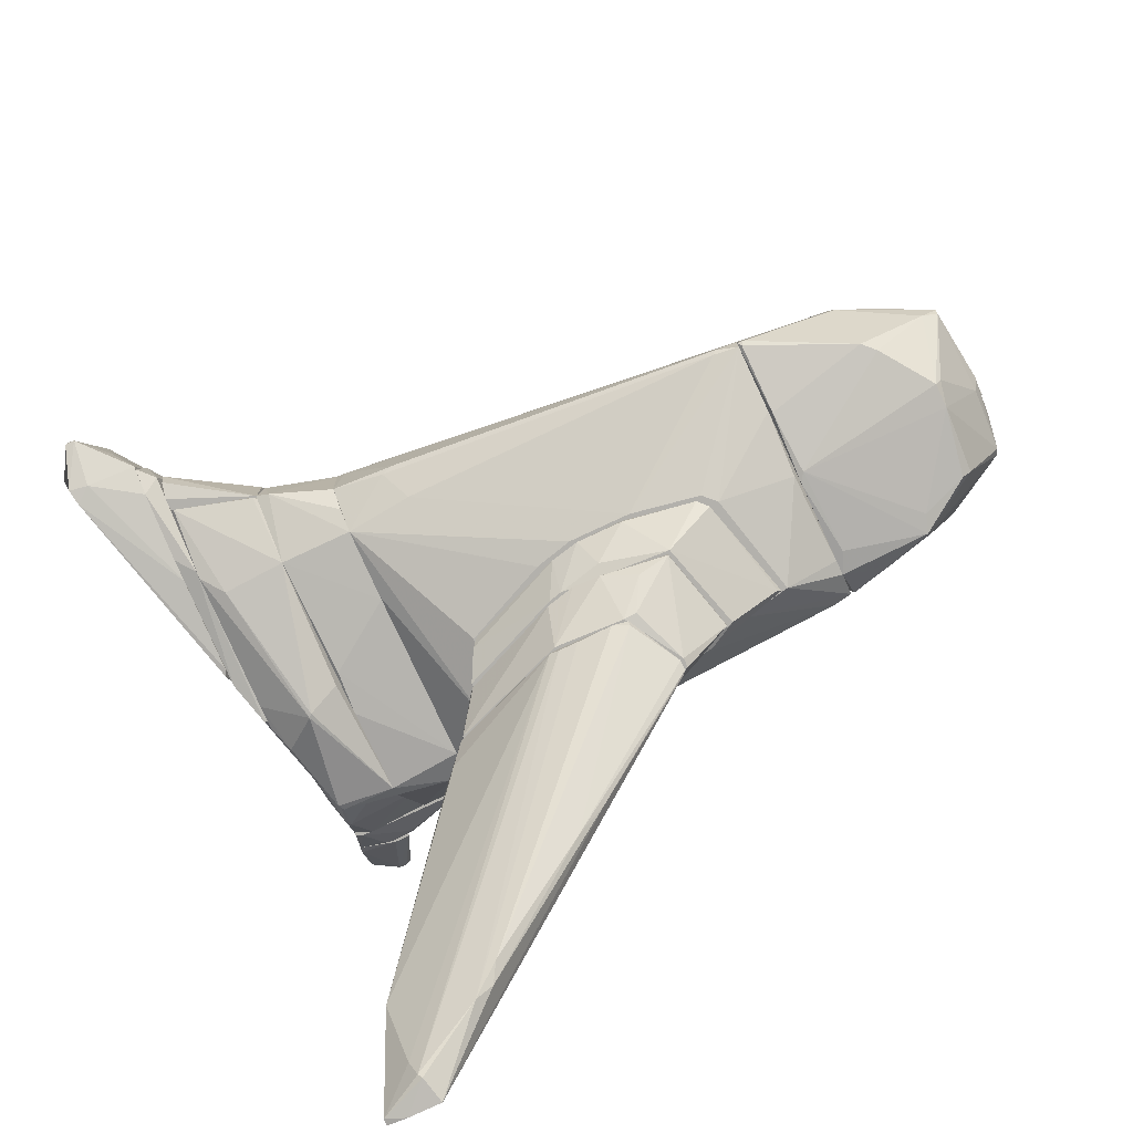
<metadata>
{"format":"obj","ext":"obj","renderer":"f3d","projection":"perspective","resolution":1024,"background":"white","views":[{"elev":-79.1,"azim":115.0,"up":"+Z"}]}
</metadata>
<code>
o convex_0
v -2.397 -2.928 -3.598
v -3.848 -5.176 -8.046
v -3.848 -4.895 -8.093
v -0.4303 -1.29 -2.802
v -1.414 0.1614 -2.802
v -1.039 -3.069 -2.708
v -2.818 -3.257 -6.969
v -2.07 -3.022 -2.708
v -2.912 -4.849 -6.547
v -0.4772 -0.2603 -2.708
v -1.788 -0.4939 -2.708
v -3.614 -4.802 -6.594
v -3.848 -4.427 -8.093
v -3.427 -4.567 -7.999
v -2.959 -4.849 -6.407
v -0.4303 -1.431 -2.755
v -0.524 -0.2603 -2.802
v -3.568 -4.567 -6.501
v -3.568 -3.865 -7.25
v -3.053 -3.397 -7.156
v -0.4303 -0.4939 -2.755
v -1.226 -3.257 -3.177
v -2.116 -2.928 -2.755
v -1.461 -3.116 -2.755
v -3.053 -3.631 -7.39
v -1.273 0.1614 -2.755
v -1.461 0.1143 -2.849
v -3.755 -5.176 -8.046
v -1.414 -3.444 -3.411
v -3.848 -4.474 -7.905
v -1.882 -0.6345 -3.036
v -2.023 -3.069 -2.755
v -2.256 -1.852 -5.283
v -1.414 0.1614 -2.708
v -3.848 -5.176 -7.952
v -3.333 -4.661 -7.718
v -0.4303 -1.431 -2.708
v -2.163 -1.431 -4.768
v -0.4303 -1.01 -2.802
v -3.474 -4.521 -8.046
f 14 28 40
f 8 6 10
f 8 10 11
f 3 2 13
f 14 4 16
f 1 11 18
f 18 11 19
f 16 4 21
f 7 17 21
f 17 10 21
f 16 6 22
f 9 16 22
f 8 11 23
f 11 1 23
f 12 8 23
f 1 18 23
f 18 12 23
f 6 8 24
f 4 14 25
f 20 7 25
f 13 20 25
f 10 17 26
f 13 19 27
f 2 3 28
f 9 15 28
f 15 9 29
f 22 6 29
f 9 22 29
f 6 24 29
f 24 15 29
f 13 2 30
f 12 18 30
f 19 13 30
f 18 19 30
f 19 11 31
f 11 27 31
f 27 19 31
f 8 12 32
f 12 15 32
f 24 8 32
f 15 24 32
f 17 7 33
f 7 20 33
f 5 26 33
f 26 17 33
f 11 10 34
f 26 5 34
f 10 26 34
f 5 27 34
f 27 11 34
f 15 12 35
f 2 28 35
f 28 15 35
f 30 2 35
f 12 30 35
f 16 9 36
f 14 16 36
f 28 14 36
f 9 28 36
f 10 6 37
f 6 16 37
f 16 21 37
f 21 10 37
f 20 13 38
f 27 5 38
f 13 27 38
f 5 33 38
f 33 20 38
f 21 4 39
f 7 21 39
f 4 25 39
f 25 7 39
f 3 13 40
f 25 14 40
f 13 25 40
f 28 3 40
o convex_1
v -0.05566 0.1147 -2.146
v -2.069 -2.976 -2.708
v -2.069 -2.976 -2.661
v -1.273 0.9112 -1.912
v -0.6177 -2.741 -1.912
v -0.4303 -0.3065 -2.708
v -1.788 -2.647 -1.912
v -1.413 0.2086 -2.708
v -0.9921 -3.022 -2.708
v 0.1318 -0.8216 -1.912
v -1.554 0.3489 -1.959
v -0.008908 0.5831 -1.959
v -0.3835 -1.337 -2.708
v -1.741 -0.4004 -2.708
v 0.03806 -1.243 -1.959
v 0.1318 -0.4004 -2.006
v -1.133 -3.069 -2.614
v -0.4303 -0.1194 -2.661
v -0.9456 -2.788 -1.912
v -0.008908 0.5831 -1.912
v -1.273 0.2086 -2.708
v -2.069 -2.835 -2.661
v -1.554 0.3022 -1.912
v -1.273 0.9112 -1.959
v -0.571 -2.695 -1.959
v -1.975 -3.022 -2.661
v -1.788 -0.6345 -2.661
f 62 63 67
f 45 44 47
f 46 42 48
f 42 46 49
f 44 45 50
f 49 46 53
f 48 42 54
f 50 45 55
f 49 53 55
f 53 50 55
f 46 41 56
f 41 52 56
f 53 46 56
f 50 53 56
f 49 45 57
f 41 46 58
f 52 41 58
f 45 47 59
f 57 45 59
f 44 50 60
f 52 44 60
f 56 52 60
f 50 56 60
f 46 48 61
f 58 46 61
f 52 58 61
f 42 43 62
f 43 47 62
f 54 42 62
f 47 44 63
f 44 51 63
f 62 47 63
f 51 44 64
f 44 52 64
f 48 54 64
f 54 51 64
f 61 48 64
f 52 61 64
f 45 49 65
f 55 45 65
f 49 55 65
f 43 42 66
f 47 43 66
f 42 49 66
f 49 57 66
f 59 47 66
f 57 59 66
f 51 54 67
f 54 62 67
f 63 51 67
o convex_2
v 0.5998 0.1618 -1.35
v -1.741 -2.601 -1.912
v -1.694 -2.648 -1.912
v 0.03784 0.6296 -1.912
v -1.273 1.801 -1.35
v -1.32 -2.835 -1.35
v -0.5239 -2.695 -1.912
v -1.273 1.004 -1.912
v -0.05567 -2.414 -1.35
v 0.2721 1.379 -1.397
v 0.1316 -1.009 -1.912
v -1.601 -1.945 -1.35
v -1.507 0.5833 -1.865
v 0.5063 -0.9619 -1.397
v -1.413 1.051 -1.35
v 0.4126 1.239 -1.35
v 0.2721 -0.3533 -1.818
v -0.9452 -2.835 -1.865
v -1.226 1.754 -1.444
v -1.601 -2.507 -1.35
v -1.741 -2.32 -1.865
v -0.6642 -2.695 -1.35
v 0.5998 0.1618 -1.397
v -0.1494 -2.507 -1.49
v 0.5998 -0.5403 -1.397
v -1.554 0.1146 -1.912
v 0.0846 -1.196 -1.912
f 81 91 94
f 70 69 71
f 69 70 73
f 68 72 73
f 70 71 74
f 71 69 75
f 68 73 76
f 74 71 78
f 73 72 79
f 72 75 80
f 68 76 81
f 79 72 82
f 72 80 82
f 72 68 83
f 71 77 83
f 77 72 83
f 78 71 84
f 73 70 85
f 70 74 85
f 71 75 86
f 75 72 86
f 77 71 86
f 72 77 86
f 69 73 87
f 73 79 87
f 87 79 88
f 79 82 88
f 69 87 88
f 76 73 89
f 73 85 89
f 85 74 89
f 83 68 90
f 71 83 90
f 84 71 90
f 81 76 91
f 76 89 91
f 89 74 91
f 68 81 92
f 81 78 92
f 78 84 92
f 90 68 92
f 84 90 92
f 75 69 93
f 80 75 93
f 82 80 93
f 69 88 93
f 88 82 93
f 74 78 94
f 78 81 94
f 91 74 94
o convex_3
v -0.1024 -5.411 1.554
v -3.006 -5.317 1.554
v -3.006 -5.083 1.554
v -2.678 -5.457 3.708
v -0.1967 -4.193 1.648
v -3.333 -5.926 2.163
v -3.614 -5.411 2.537
v -1.788 -5.036 3.239
v -2.865 -5.832 1.554
v -0.008934 -5.27 1.694
v -2.631 -5.551 3.661
v -2.678 -5.879 2.069
v -0.2902 -4.193 1.554
v -2.912 -5.551 3.567
v -3.614 -5.598 2.397
v -0.2902 -4.193 1.648
v -3.286 -5.926 2.397
v -0.9458 -5.598 1.601
v -1.695 -5.083 3.193
v -2.116 -5.13 3.286
v -0.008934 -4.662 1.601
v -2.959 -5.879 1.648
v -2.912 -5.457 3.567
v -3.661 -5.505 2.537
v -1.461 -5.692 1.554
f 106 116 119
f 95 96 97
f 96 95 103
f 95 104 105
f 95 97 107
f 105 98 108
f 97 96 109
f 97 101 110
f 102 99 110
f 107 97 110
f 99 107 110
f 100 106 111
f 106 105 111
f 105 108 111
f 109 100 111
f 95 105 112
f 105 106 112
f 99 102 113
f 102 98 113
f 105 104 113
f 98 105 113
f 98 102 114
f 110 101 114
f 102 110 114
f 104 95 115
f 95 107 115
f 107 99 115
f 99 113 115
f 113 104 115
f 96 103 116
f 106 100 116
f 109 96 116
f 100 109 116
f 108 98 117
f 98 114 117
f 114 101 117
f 101 97 118
f 97 109 118
f 111 108 118
f 109 111 118
f 108 117 118
f 117 101 118
f 103 95 119
f 95 112 119
f 112 106 119
f 116 103 119
o convex_4
v 2.286 0.8168 -0.1792
v -2.303 -3.069 0.7573
v -2.303 -3.069 0.8044
v -2.022 2.691 0.1952
v -1.554 -2.647 -1.35
v 2.52 -3.491 0.7105
v 1.302 2.691 0.7573
v 0.4595 1.332 -1.35
v 2.005 -3.491 -0.6941
v 2.052 2.691 -0.5537
v -1.273 1.894 -1.35
v -1.975 -3.491 -0.6005
v -1.929 2.644 0.7105
v -1.929 2.691 -0.5067
v 1.958 2.691 0.6637
v 2.613 -3.491 -0.2726
v -0.05559 -2.46 -1.35
v 0.6465 -3.491 0.8039
v -2.116 -0.2131 -0.5067
v -0.7111 2.691 0.8039
v -2.256 -3.491 0.8044
v 0.08532 2.644 -0.975
v 0.6465 -0.633 -1.35
v 2.66 -3.35 0.5699
v -2.256 -0.02553 0.7105
v -1.132 -2.835 -1.35
v -1.554 -0.8212 -1.35
v 0.8807 0.3018 0.8039
v -1.601 -3.491 -0.7875
v -1.32 2.691 -0.8345
v -2.256 -1.102 0.8044
v 2.098 -2.507 -0.6473
v 0.6465 0.3018 -1.35
v 2.145 2.363 -0.5067
v -1.975 2.409 -0.5067
v 2.567 -2.554 -0.3194
v -1.601 -2.554 -1.35
v 2.005 2.457 0.6637
v -1.413 1.192 -1.35
v 2.098 2.316 -0.5537
v 0.9745 -3.491 -0.7875
v 0.2719 1.52 -1.35
v -2.022 2.691 0.6169
v 1.911 -3.303 0.7573
v -2.256 -0.3535 0.4763
v 1.068 2.691 -0.7875
v 0.5061 -1.196 -1.35
v -2.116 -0.5871 -0.5067
v 2.098 2.691 -0.3192
v 1.724 2.691 0.7105
v 2.66 -3.491 0.6169
v -2.022 -2.882 -0.5535
v 0.1786 1.988 0.8039
v -2.069 2.503 0.5231
v 2.52 -2.741 -0.3663
v -1.554 2.691 -0.7875
f 149 130 175
f 123 126 129
f 127 124 130
f 128 125 131
f 123 129 133
f 129 126 134
f 125 128 135
f 124 127 136
f 131 125 137
f 126 123 139
f 122 121 140
f 121 131 140
f 131 137 140
f 136 127 142
f 121 122 144
f 124 136 145
f 136 128 145
f 130 124 146
f 140 137 147
f 131 124 148
f 128 131 148
f 124 145 148
f 133 129 149
f 141 130 149
f 139 132 150
f 122 140 150
f 144 122 150
f 132 144 150
f 140 147 150
f 127 129 152
f 142 127 152
f 128 142 152
f 151 128 152
f 123 133 154
f 146 138 154
f 120 143 155
f 143 135 155
f 153 120 155
f 124 131 156
f 146 124 156
f 138 146 156
f 133 130 158
f 130 146 158
f 154 133 158
f 146 154 158
f 152 129 159
f 151 152 159
f 129 153 159
f 153 155 159
f 145 128 160
f 128 148 160
f 148 145 160
f 129 127 161
f 127 130 161
f 130 141 161
f 139 123 162
f 132 139 162
f 144 132 162
f 125 126 163
f 137 125 163
f 126 147 163
f 147 137 163
f 138 121 164
f 121 144 164
f 154 138 164
f 149 129 165
f 141 149 165
f 129 161 165
f 161 141 165
f 128 136 166
f 142 128 166
f 136 142 166
f 121 138 167
f 138 156 167
f 129 134 168
f 143 120 168
f 120 153 168
f 153 129 168
f 134 157 168
f 157 143 168
f 126 125 169
f 134 126 169
f 125 157 169
f 157 134 169
f 125 135 170
f 135 143 170
f 157 125 170
f 143 157 170
f 131 121 171
f 156 131 171
f 121 167 171
f 167 156 171
f 126 139 172
f 147 126 172
f 139 150 172
f 150 147 172
f 123 154 173
f 162 123 173
f 144 162 173
f 164 144 173
f 154 164 173
f 135 128 174
f 128 151 174
f 155 135 174
f 151 159 174
f 159 155 174
f 130 133 175
f 133 149 175
o convex_5
v -1.788 3.3 -0.5535
v -0.00859 5.688 0.8044
v -0.00859 5.688 0.7574
v 2.099 2.691 -0.5067
v -1.881 2.691 0.7106
v 1.958 2.691 0.6636
v 0.3657 5.032 -0.5069
v 1.162 5.547 0.7106
v -1.179 5.5 0.6168
v -0.05538 2.691 -0.9284
v -1.039 4.845 -0.5067
v -1.554 2.691 -0.7878
v 1.349 4.283 -0.5069
v -1.694 4.611 0.6637
v -0.3365 2.691 0.8042
v 1.817 4.189 0.5231
v -1.554 4.049 -0.6473
v -2.022 2.691 0.1953
v 1.302 2.691 0.7574
v -0.6173 5.641 0.8042
v 0.6469 5.5 0.8044
v 0.08459 2.785 -0.9284
v -1.086 5.547 0.5701
v -2.022 3.112 0.5701
v 1.536 4.798 0.7106
v 1.021 2.738 -0.7878
v -1.928 2.738 -0.5067
v -0.00859 5.032 -0.5069
v 1.208 5.313 0.4297
v 2.099 2.785 -0.5067
v -0.7113 2.691 0.8042
v -1.507 4.939 0.7106
v -1.039 4.985 -0.3663
v -1.694 4.564 0.5233
v 1.115 5.547 0.6169
v -0.1494 5.594 0.5233
v -1.226 2.831 -0.8346
v 1.817 4.143 0.6636
v 1.162 4.47 -0.5069
v -1.601 4.096 -0.5067
v 2.051 2.738 -0.5535
v -1.273 4.143 -0.6473
v 2.005 2.738 0.4297
v 0.3657 5.126 -0.3661
f 211 210 219
f 178 177 183
f 185 179 187
f 187 176 192
f 181 180 193
f 179 181 193
f 187 179 193
f 190 181 194
f 177 178 195
f 183 177 196
f 190 194 196
f 195 178 198
f 184 195 198
f 180 189 199
f 193 180 199
f 191 183 200
f 194 181 200
f 183 196 200
f 196 194 200
f 179 185 201
f 185 197 201
f 197 188 201
f 176 187 202
f 187 193 202
f 193 199 202
f 182 197 203
f 183 191 204
f 191 188 204
f 188 191 205
f 180 181 206
f 181 190 206
f 177 195 206
f 195 180 206
f 196 177 206
f 190 196 206
f 189 180 207
f 184 189 207
f 195 184 207
f 180 195 207
f 186 192 208
f 184 198 208
f 203 186 208
f 198 203 208
f 189 184 209
f 199 189 209
f 176 202 209
f 202 199 209
f 178 183 210
f 204 182 210
f 183 204 210
f 198 178 211
f 203 198 211
f 178 210 211
f 185 187 212
f 187 192 212
f 197 185 212
f 192 197 212
f 200 181 213
f 191 200 213
f 205 191 213
f 188 197 214
f 197 182 214
f 182 204 214
f 204 188 214
f 192 176 215
f 208 192 215
f 184 208 215
f 209 184 215
f 176 209 215
f 179 201 216
f 201 188 216
f 205 179 216
f 188 205 216
f 192 186 217
f 197 192 217
f 186 203 217
f 203 197 217
f 181 179 218
f 179 205 218
f 213 181 218
f 205 213 218
f 182 203 219
f 210 182 219
f 203 211 219
o convex_6
v 0.5062 5.547 0.8981
v -0.3833 3.347 0.8044
v -0.3364 3.159 0.8044
v 0.1318 5.453 1.273
v -0.2896 5.688 0.8044
v 0.6468 5.453 0.8044
v 0.2722 5.5 1.273
v -0.2896 3.159 0.8512
v -0.3833 3.721 0.8512
v -0.1959 5.688 0.9449
v 0.5999 5.406 0.8981
f 226 227 230
f 222 221 224
f 224 220 225
f 222 224 225
f 225 220 226
f 221 222 227
f 222 225 227
f 226 223 227
f 227 223 228
f 224 221 228
f 221 227 228
f 220 224 229
f 223 226 229
f 226 220 229
f 228 223 229
f 224 228 229
f 225 226 230
f 227 225 230
o convex_7
v 4.393 -6.301 0.3358
v 0.8348 -6.067 -0.6474
v 3.831 -7.097 0.4765
v 0.03904 -6.02 0.6168
v 3.877 -6.02 0.8979
v 4.205 -7.003 -0.179
v 3.69 -6.02 -0.179
v 4.486 -6.582 0.9448
v 4.814 -6.816 0.1487
v 4.299 -7.19 0.6168
v 0.03904 -6.067 0.6168
v 2.333 -6.02 -0.46
v 4.112 -6.02 0.008457
v 0.9283 -6.02 -0.6474
v 4.814 -6.675 0.1487
v 3.971 -6.956 -0.2258
v 4.439 -6.441 0.9448
v 4.346 -6.582 0.9448
v 3.456 -6.02 0.8979
v 4.158 -6.722 -0.179
v 4.205 -7.19 0.6168
v 4.814 -6.769 0.3358
v 0.03904 -6.067 0.5702
f 241 234 253
f 234 235 237
f 236 239 240
f 234 237 242
f 237 235 243
f 232 234 244
f 234 242 244
f 239 236 245
f 243 231 245
f 233 232 246
f 232 244 246
f 244 242 246
f 231 243 247
f 243 235 247
f 245 231 247
f 240 238 248
f 238 247 248
f 248 247 249
f 235 234 249
f 234 241 249
f 247 235 249
f 241 248 249
f 242 237 250
f 237 243 250
f 245 236 250
f 243 245 250
f 236 246 250
f 246 242 250
f 236 240 251
f 241 233 251
f 233 246 251
f 246 236 251
f 240 248 251
f 248 241 251
f 238 240 252
f 240 239 252
f 239 245 252
f 247 238 252
f 245 247 252
f 232 233 253
f 234 232 253
f 233 241 253
o convex_8
v 3.971 -5.973 0.5701
v -0.00865 -5.832 -0.741
v -0.00865 -5.786 -0.741
v -1.46 -5.832 0.7106
v 3.597 -5.786 0.8512
v -0.2894 -6.02 0.6169
v 3.691 -6.02 -0.179
v 3.831 -5.786 -0.03848
v 0.6469 -6.02 -0.6473
v 3.831 -6.02 0.898
v -1.46 -5.786 0.7106
v 2.379 -5.786 -0.5068
v 4.066 -6.02 0.00837
v 3.409 -5.832 0.898
v 2.66 -6.02 -0.4131
f 262 265 268
f 256 255 257
f 258 254 261
f 256 258 261
f 257 255 262
f 259 257 262
f 260 259 262
f 254 258 263
f 257 259 263
f 259 260 263
f 256 257 264
f 258 256 264
f 255 256 265
f 256 261 265
f 261 260 265
f 262 255 265
f 261 254 266
f 260 261 266
f 254 263 266
f 263 260 266
f 263 258 267
f 257 263 267
f 264 257 267
f 258 264 267
f 260 262 268
f 265 260 268
o convex_9
v 2.707 -4.006 0.7574
v -0.4303 -4.568 -0.8347
v -1.694 -4.568 -0.7407
v -1.601 -3.491 -0.7875
v -2.538 -4.568 1.085
v -2.396 -3.491 0.9916
v 2.333 -3.491 -0.5067
v 2.988 -4.568 -0.1788
v 2.66 -3.491 0.617
v 0.5066 -4.568 1.085
v 0.3654 -3.585 1.038
v 2.005 -4.568 -0.6941
v 2.895 -4.568 0.7574
v 0.9274 -3.491 -0.7877
v -1.975 -3.491 -0.6005
v -2.538 -3.819 1.085
v 2.613 -3.491 -0.2726
v 2.005 -3.491 -0.6941
v 0.3654 -3.819 1.085
v -1.835 -4.568 -0.6473
v 2.52 -3.491 0.7104
v 0.2253 -4.521 -0.8347
v 2.988 -4.474 0.289
v 0.4125 -3.491 0.9916
v 2.941 -4.381 -0.2258
v -1.975 -3.772 -0.6005
v -2.49 -3.678 1.085
v -2.538 -4.568 1.038
v 2.895 -4.427 0.7574
f 291 277 297
f 270 271 272
f 271 270 273
f 272 274 275
f 273 270 276
f 275 274 277
f 273 276 278
f 276 270 280
f 278 276 281
f 272 275 282
f 274 272 283
f 273 278 284
f 275 277 285
f 282 275 286
f 280 282 286
f 284 278 287
f 271 273 288
f 269 277 289
f 277 274 289
f 287 269 289
f 279 287 289
f 270 272 290
f 280 270 290
f 272 282 290
f 282 280 290
f 281 276 291
f 289 274 292
f 279 289 292
f 276 280 293
f 275 285 293
f 285 277 293
f 286 275 293
f 280 286 293
f 291 276 293
f 277 291 293
f 272 271 294
f 283 272 294
f 271 288 294
f 274 283 295
f 283 284 295
f 287 279 295
f 284 287 295
f 292 274 295
f 279 292 295
f 284 283 296
f 273 284 296
f 288 273 296
f 283 294 296
f 294 288 296
f 277 269 297
f 278 281 297
f 269 287 297
f 287 278 297
f 281 291 297
o convex_10
v -2.257 -4.896 1.085
v -2.959 -5.364 1.507
v -2.912 -5.457 1.46
v -2.257 -5.785 1.554
v -2.444 -3.772 1.132
v -2.538 -5.738 1.085
v -2.257 -4.942 1.554
v -2.959 -4.989 1.554
v -2.584 -3.959 1.085
v -2.865 -5.832 1.554
v -2.257 -5.738 1.085
v -2.304 -3.819 1.085
v -2.584 -5.645 1.085
v -2.912 -4.989 1.413
f 306 310 311
f 301 298 304
f 304 302 305
f 301 304 305
f 298 303 306
f 305 302 306
f 299 300 307
f 305 299 307
f 301 305 307
f 298 301 308
f 303 298 308
f 307 303 308
f 301 307 308
f 304 298 309
f 302 304 309
f 298 306 309
f 306 302 309
f 300 299 310
f 306 303 310
f 307 300 310
f 303 307 310
f 299 305 311
f 305 306 311
f 310 299 311
o convex_11
v -1.132 -5.645 1.46
v 0.319 -3.912 1.132
v 0.3657 -4.006 1.132
v -2.257 -5.738 1.085
v -2.257 -4.942 1.554
v 0.5528 -5.364 1.085
v -0.05565 -4.24 1.554
v -2.257 -4.896 1.085
v 0.1314 -5.27 1.554
v -2.257 -5.785 1.554
v 0.2718 -3.912 1.085
v -0.1963 -4.147 1.554
v 0.6001 -5.083 1.132
v -0.05565 -5.411 1.554
v -2.257 -4.896 1.366
v -0.243 -5.504 1.085
f 321 315 327
f 314 313 318
f 315 316 319
f 317 315 319
f 318 316 320
f 316 315 321
f 320 316 321
f 313 314 322
f 317 319 322
f 318 313 323
f 316 318 323
f 313 322 323
f 314 318 324
f 320 317 324
f 318 320 324
f 322 314 324
f 317 322 324
f 312 317 325
f 317 320 325
f 321 312 325
f 320 321 325
f 319 316 326
f 322 319 326
f 316 323 326
f 323 322 326
f 317 312 327
f 315 317 327
f 312 321 327
o convex_12
v -1.414 -1.103 0.8044
v -2.397 -3.491 0.898
v -2.303 -3.491 0.8044
v -2.21 -1.665 0.8044
v -2.116 -3.491 0.9917
v -1.835 -3.444 0.8044
v -1.414 -1.103 0.8512
v -2.397 -3.397 0.9917
v -2.21 -1.665 0.8512
f 335 334 336
f 330 329 331
f 328 330 331
f 329 330 332
f 330 328 333
f 332 330 333
f 332 333 334
f 328 331 334
f 333 328 334
f 331 329 335
f 329 332 335
f 332 334 335
f 334 331 336
f 331 335 336
o convex_13
v -0.5233 -5.645 -0.8346
v 2.941 -4.568 -0.1792
v 2.988 -4.615 -0.1792
v -1.272 -5.411 -0.1792
v -1.694 -4.568 -0.7409
v 3.315 -5.786 -0.1792
v -0.1019 -5.083 -1.162
v -1.647 -4.568 -0.1792
v 2.004 -4.568 -0.6941
v -1.694 -5.364 -0.6941
v -0.3827 -5.786 -0.1792
v 2.285 -5.786 -0.5538
v 0.08518 -4.615 -0.9282
v -0.1487 -5.786 -0.7409
v 1.958 -5.504 -0.6941
v 3.315 -5.739 -0.2261
v -1.834 -4.615 -0.3665
v -0.1487 -5.13 -1.162
v -1.6 -5.411 -0.7409
v 2.988 -4.615 -0.2261
v 0.2258 -5.786 -0.7409
v -1.834 -4.568 -0.6475
f 346 353 358
f 339 338 340
f 339 340 342
f 340 338 344
f 338 341 344
f 341 338 345
f 342 340 347
f 340 346 347
f 342 347 348
f 343 341 349
f 341 345 349
f 345 343 349
f 348 347 350
f 343 345 351
f 348 351 352
f 339 342 352
f 342 348 352
f 351 345 352
f 340 344 353
f 346 340 353
f 341 343 354
f 343 351 354
f 351 348 354
f 346 341 355
f 347 346 355
f 337 350 355
f 350 347 355
f 341 354 355
f 354 337 355
f 338 339 356
f 345 338 356
f 339 352 356
f 352 345 356
f 350 337 357
f 348 350 357
f 337 354 357
f 354 348 357
f 344 341 358
f 341 346 358
f 353 344 358
o convex_14
v 0.08512 -5.458 1.085
v -1.601 -4.662 -0.1791
v -1.601 -4.568 -0.1791
v 3.737 -5.739 -0.08539
v 2.941 -4.568 0.7575
v -2.49 -5.739 1.085
v -2.537 -4.568 1.085
v -0.3831 -5.786 -0.1791
v 3.55 -5.786 0.8512
v 2.988 -4.568 -0.1791
v 0.5066 -4.568 1.085
v -1.273 -5.458 -0.1791
v 3.503 -5.786 -0.1791
v -2.256 -5.645 0.6637
v -2.116 -4.568 0.2893
v -1.788 -5.786 0.6637
v 3.785 -5.739 0.1957
v -2.584 -5.458 1.038
v 0.6462 -5.317 1.085
v 2.988 -4.568 0.617
v -2.209 -5.692 0.6637
v 3.55 -5.739 0.8512
f 369 377 380
f 364 359 365
f 363 361 365
f 360 361 366
f 359 364 367
f 361 363 368
f 366 361 368
f 365 359 369
f 363 365 369
f 360 366 370
f 367 366 371
f 368 362 371
f 366 368 371
f 360 370 372
f 361 360 373
f 365 361 373
f 360 372 373
f 367 364 374
f 366 367 374
f 362 368 375
f 367 371 375
f 371 362 375
f 364 365 376
f 372 364 376
f 365 373 376
f 373 372 376
f 359 367 377
f 369 359 377
f 368 363 378
f 363 375 378
f 375 368 378
f 370 366 379
f 364 372 379
f 372 370 379
f 374 364 379
f 366 374 379
f 363 369 380
f 375 363 380
f 367 375 380
f 377 367 380
o convex_15
v -0.3834 -3.491 0.8512
v 0.5064 -2.695 0.8512
v 0.5532 -2.976 0.8512
v 0.4127 -3.35 0.9917
v 0.6001 -3.491 0.8044
v 0.03818 -2.976 0.8044
f 382 385 386
f 383 382 384
f 382 381 384
f 384 381 385
f 382 383 385
f 383 384 385
f 381 382 386
f 385 381 386
o convex_16
v 0.5531 0.8174 0.8044
v -0.6175 -1.571 0.8044
v -0.6175 -1.571 0.8512
v 0.7405 -0.9146 0.8044
v 0.08494 0.06804 1.179
v 0.03818 1.473 0.8044
v 0.1786 -0.1655 1.179
v 0.7874 0.3491 0.8512
v 0.1786 1.473 0.8512
v 0.7405 -0.9146 0.8512
v 0.03818 1.473 0.8512
v -0.6175 -1.383 0.8512
f 397 392 398
f 389 388 390
f 388 387 390
f 387 388 392
f 391 389 393
f 391 393 394
f 390 387 394
f 387 392 395
f 391 394 395
f 394 387 395
f 389 390 396
f 393 389 396
f 394 393 396
f 390 394 396
f 391 395 397
f 395 392 397
f 388 389 398
f 389 391 398
f 392 388 398
f 391 397 398

</code>
